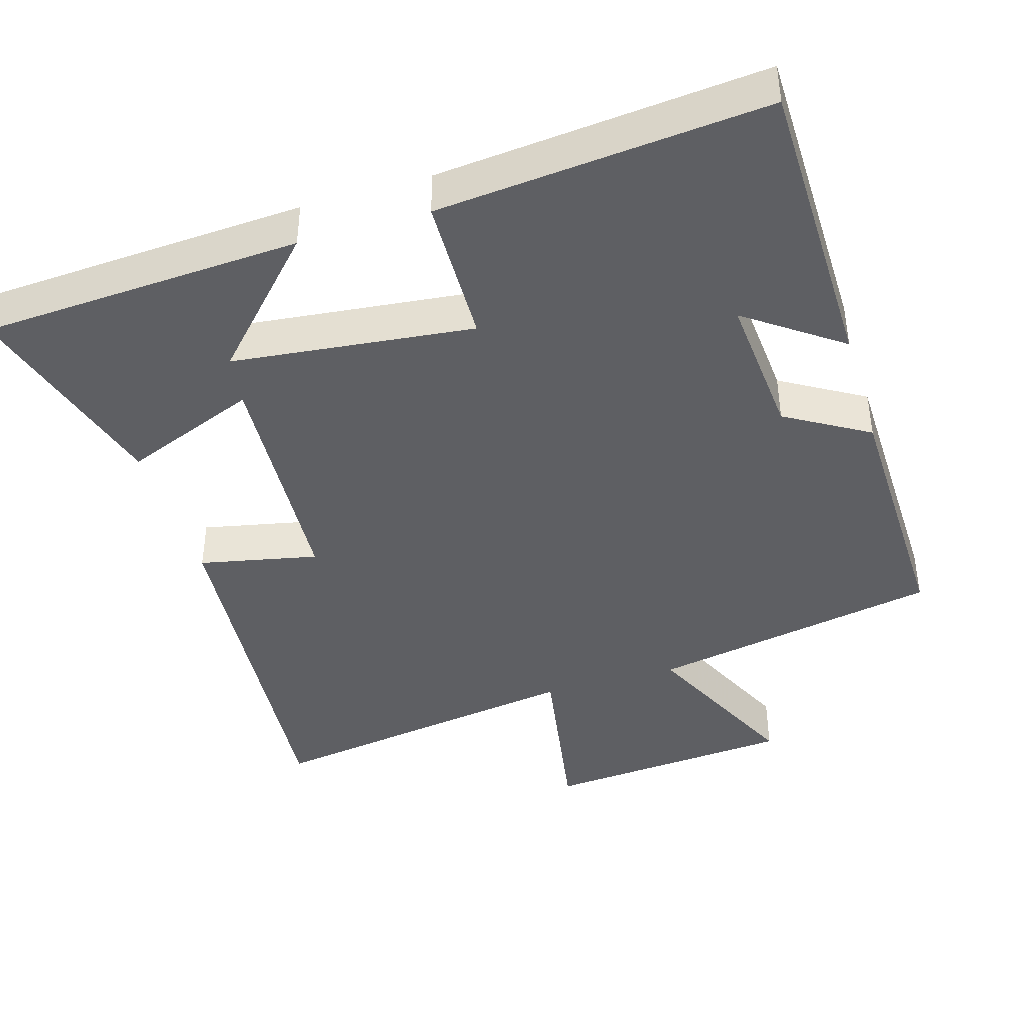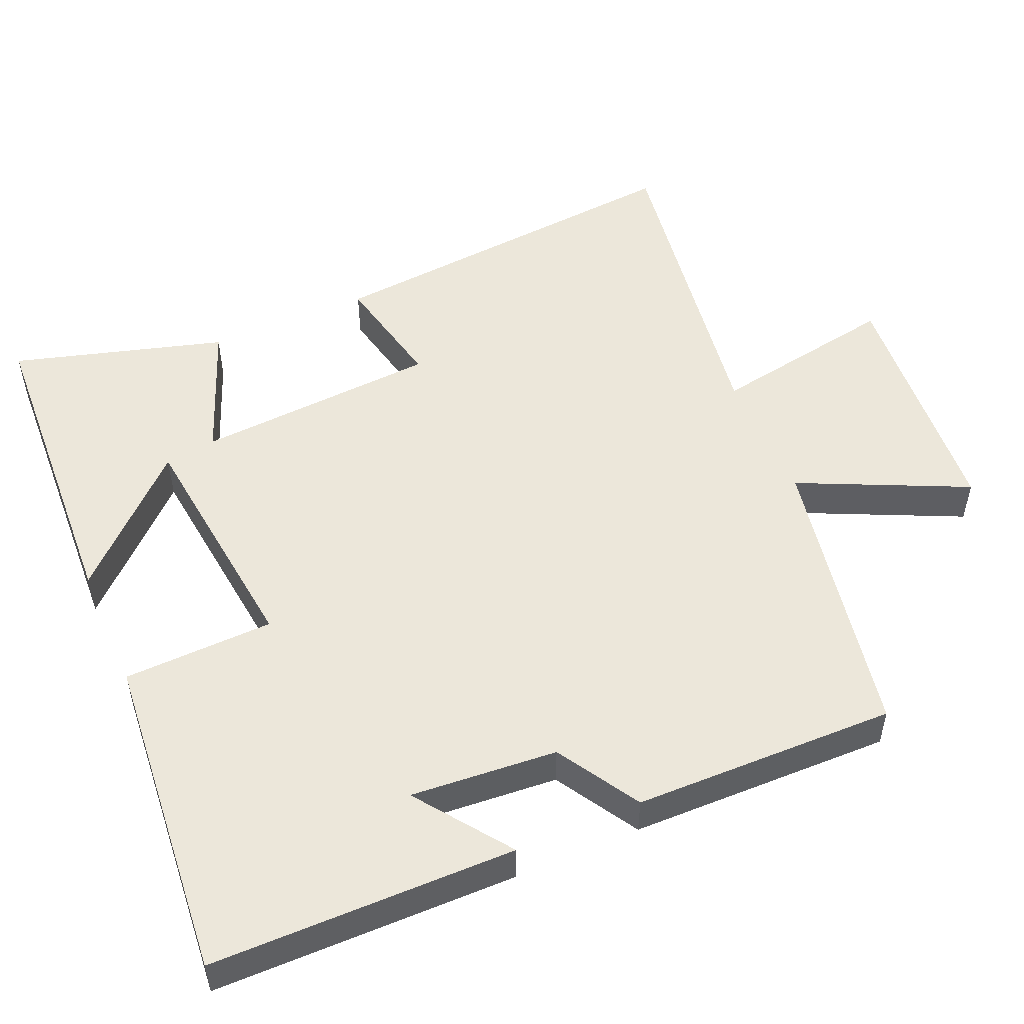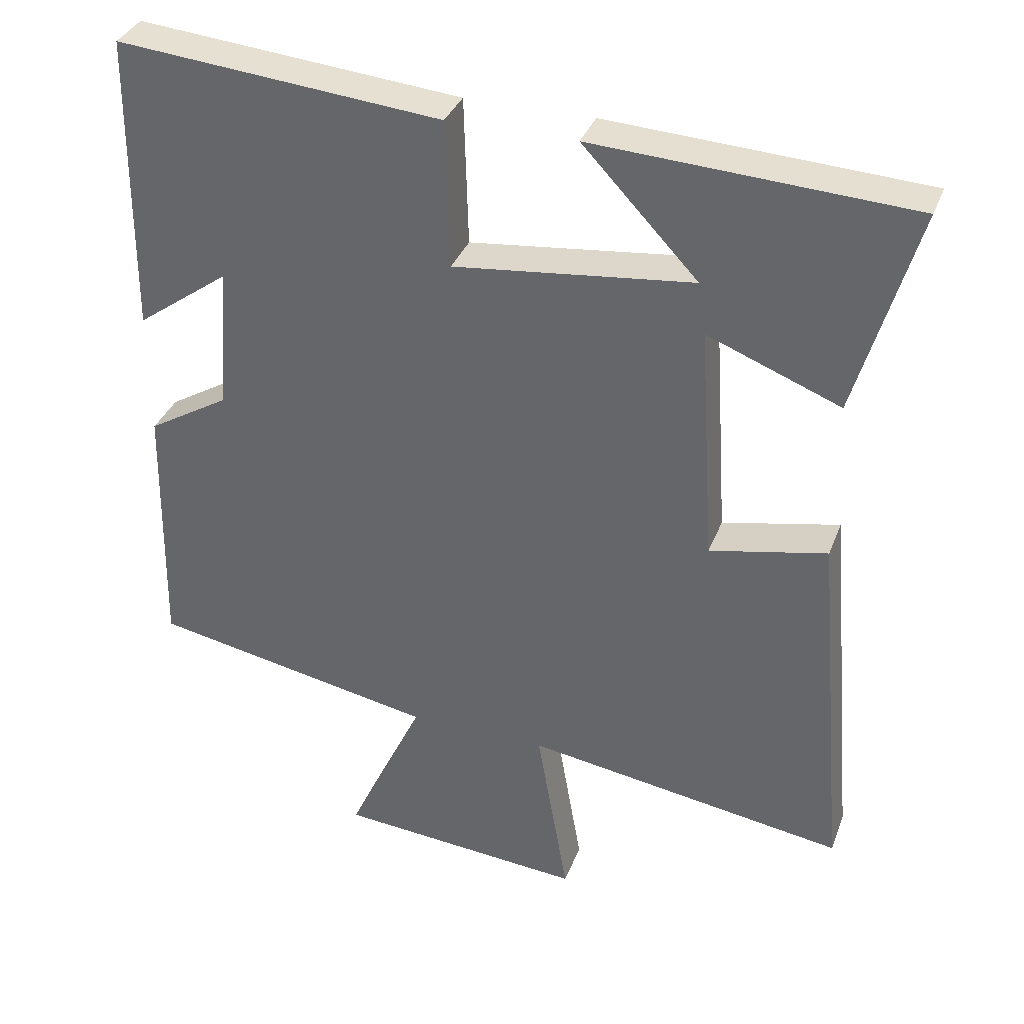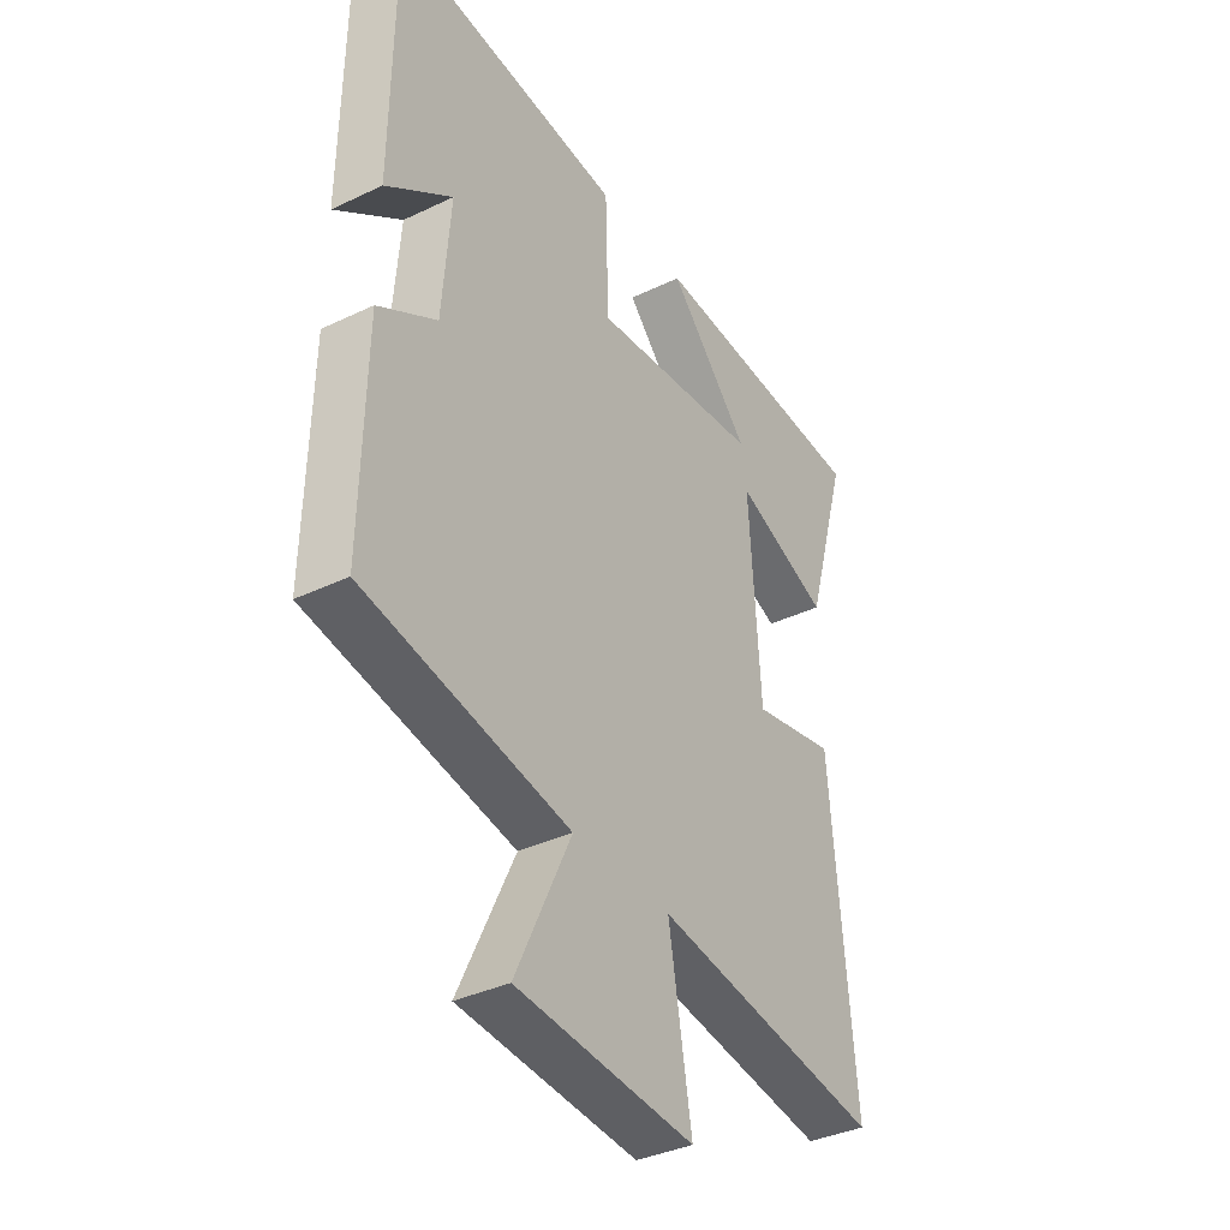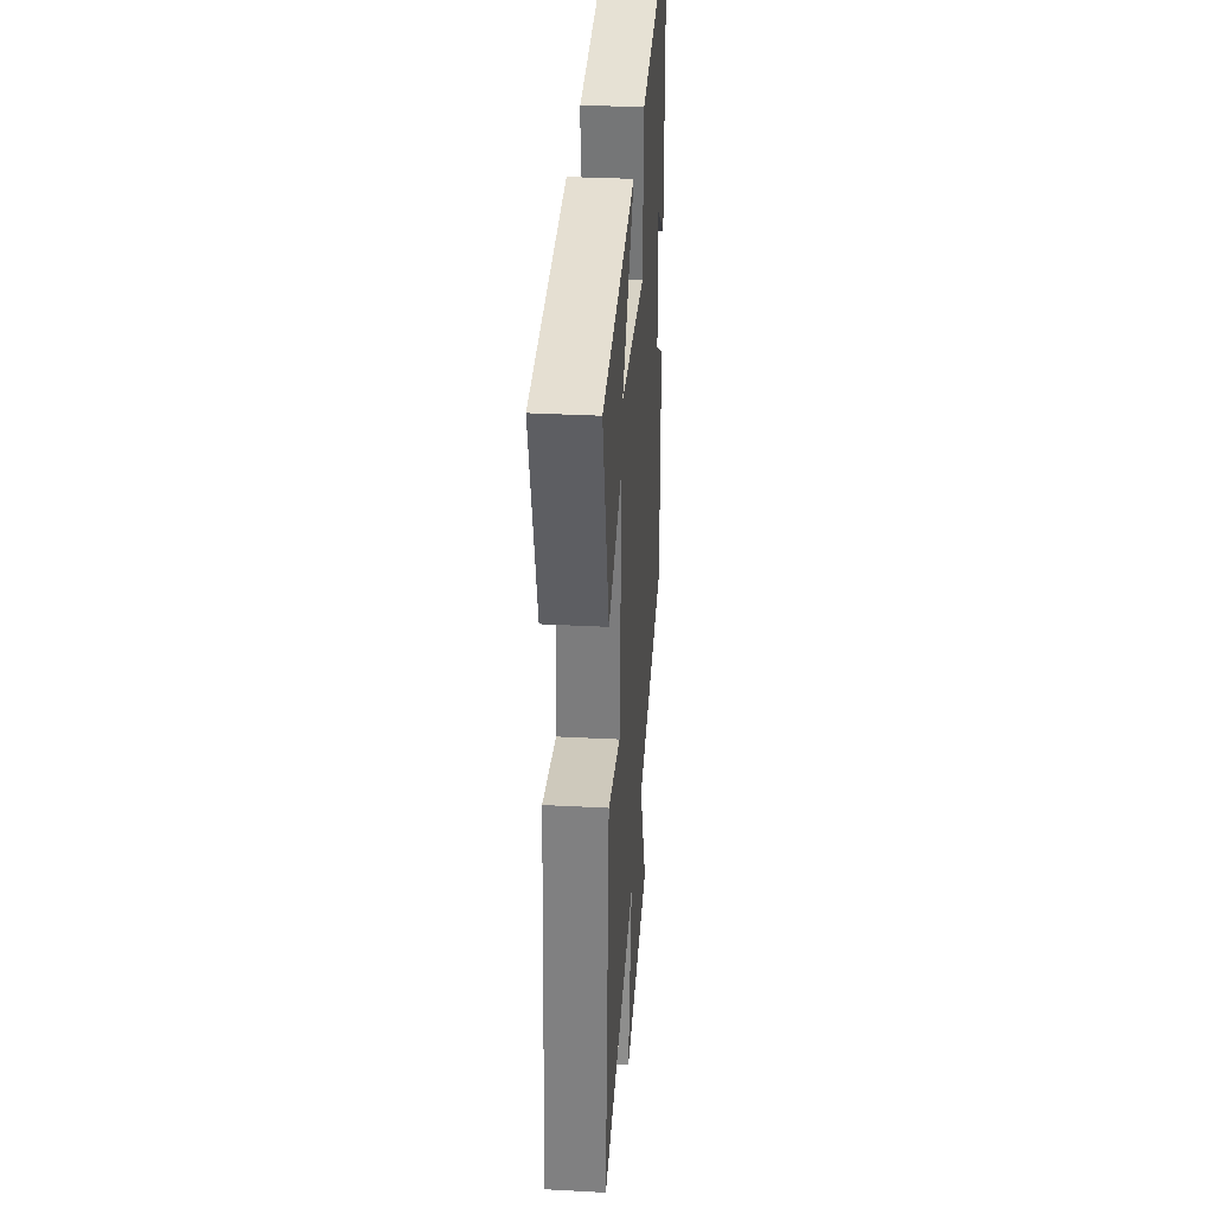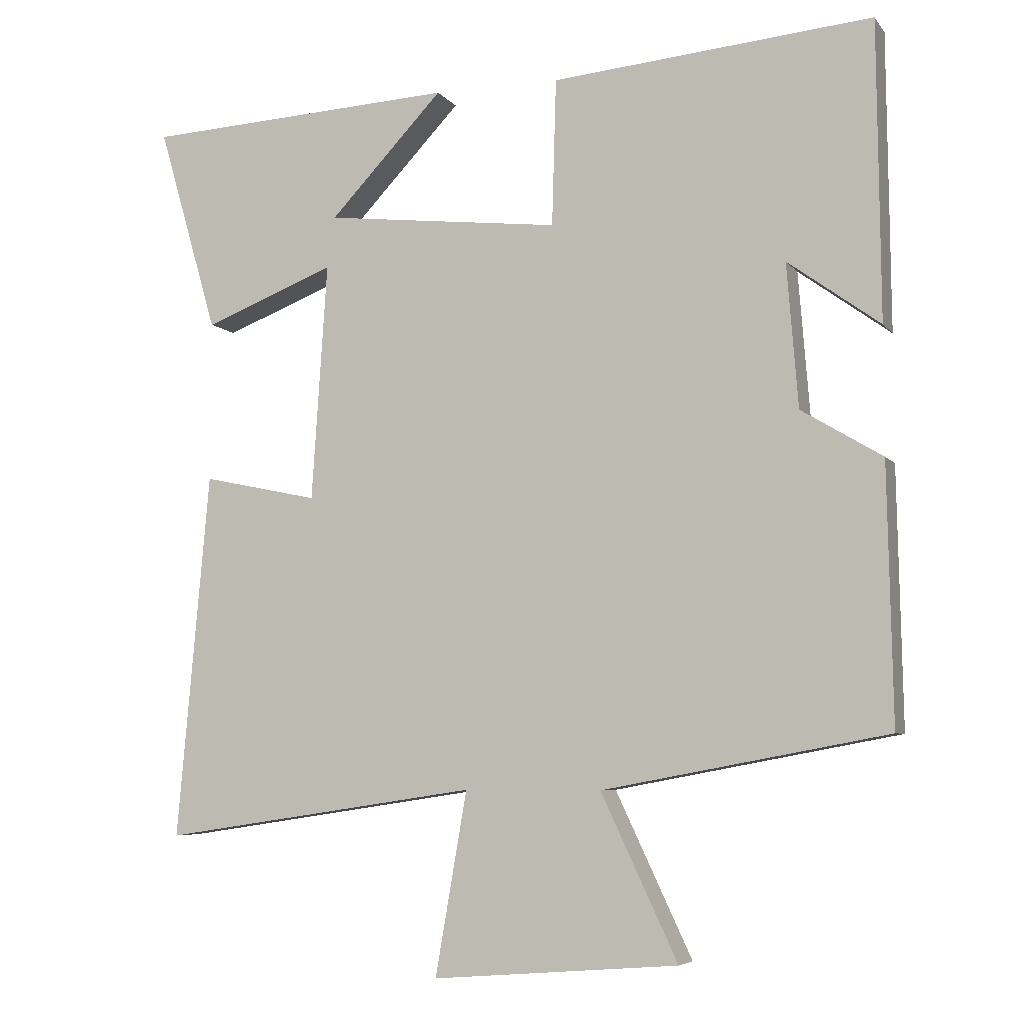
<metadata>
{"format":"obj","ext":"obj","renderer":"f3d","projection":"perspective","resolution":1024,"background":"white","views":[{"elev":-41.7,"azim":16.9,"up":"+Y"},{"elev":51.6,"azim":66.5,"up":"+Y"},{"elev":35.1,"azim":-160.7,"up":"+Z"},{"elev":-36.8,"azim":121.7,"up":"+Z"},{"elev":34.4,"azim":-85.9,"up":"+Z"},{"elev":-6.1,"azim":20.0,"up":"+Z"}]}
</metadata>
<code>
v 0.507 0.07 -0.424
v 0.102 0.07 -0.5
v 0.211 0.07 -0.732
v -0.139 0.07 -0.76
v -0.094 0.07 -0.5
v -0.546 0.07 -0.568
v -0.5 0.07 -0.047
v -0.335 0.07 -0.082
v -0.313 0.07 0.256
v -0.5 0.07 0.183
v -0.585 0.07 0.476
v -0.14 0.07 0.5
v -0.302 0.07 0.329
v 0.034 0.07 0.291
v 0.04 0.07 0.5
v 0.496 0.07 0.541
v 0.5 0.07 0.119
v 0.369 0.07 0.214
v 0.385 0.07 0.01
v 0.5 0.07 -0.059
v 0.507 0 -0.424
v 0.102 0 -0.5
v 0.211 0 -0.732
v -0.139 0 -0.76
v -0.094 0 -0.5
v -0.546 0 -0.568
v -0.5 0 -0.047
v -0.335 0 -0.082
v -0.313 0 0.256
v -0.5 0 0.183
v -0.585 0 0.476
v -0.14 0 0.5
v -0.302 0 0.329
v 0.034 0 0.291
v 0.04 0 0.5
v 0.496 0 0.541
v 0.5 0 0.119
v 0.369 0 0.214
v 0.385 0 0.01
v 0.5 0 -0.059
f 19 20 1 2
f 18 19 2
f 15 16 17 18
f 14 15 18 2
f 13 14 2
f 10 11 12 13
f 9 10 13
f 13 2 3
f 9 13 3
f 8 9 3
f 5 6 7 8
f 5 8 3
f 3 4 5
f 22 21 40 39
f 22 39 38
f 38 37 36 35
f 22 38 35 34
f 22 34 33
f 33 32 31 30
f 33 30 29
f 23 22 33
f 23 33 29
f 23 29 28
f 28 27 26 25
f 23 28 25
f 25 24 23
f 1 21 22 2
f 2 22 23 3
f 3 23 24 4
f 4 24 25 5
f 5 25 26 6
f 6 26 27 7
f 7 27 28 8
f 8 28 29 9
f 9 29 30 10
f 10 30 31 11
f 11 31 32 12
f 12 32 33 13
f 13 33 34 14
f 14 34 35 15
f 15 35 36 16
f 16 36 37 17
f 17 37 38 18
f 18 38 39 19
f 19 39 40 20
f 20 40 21 1

</code>
